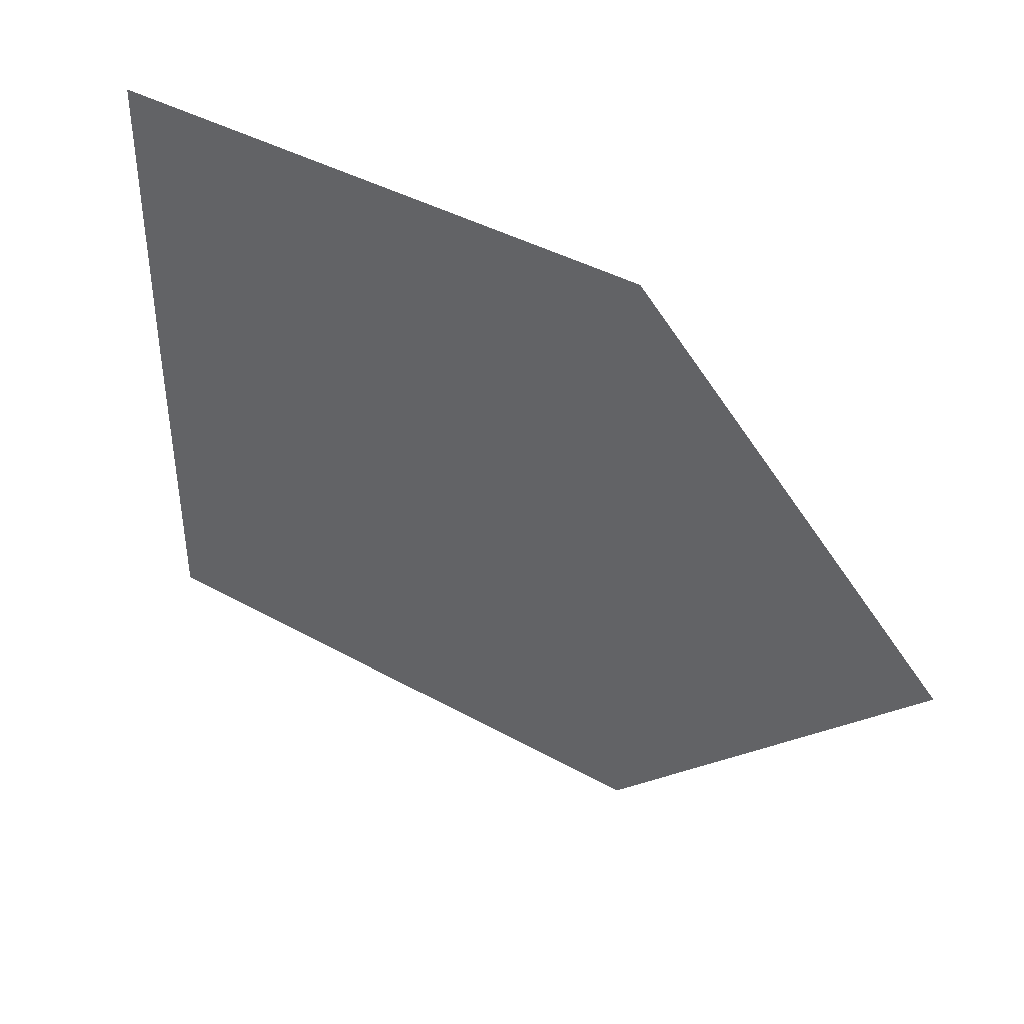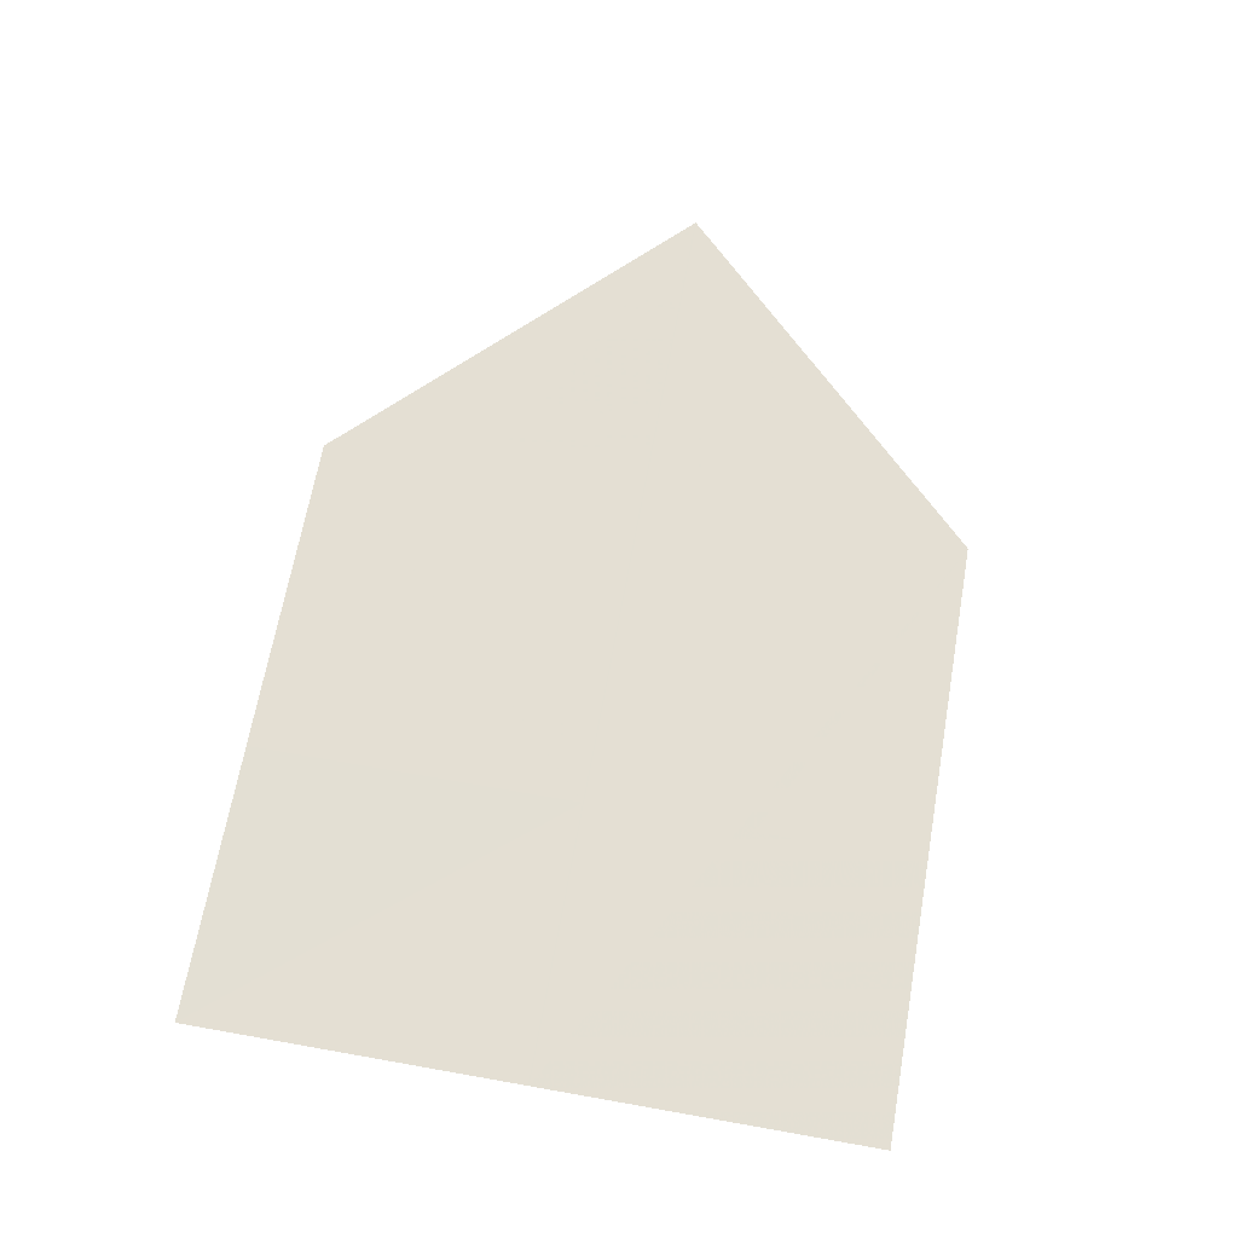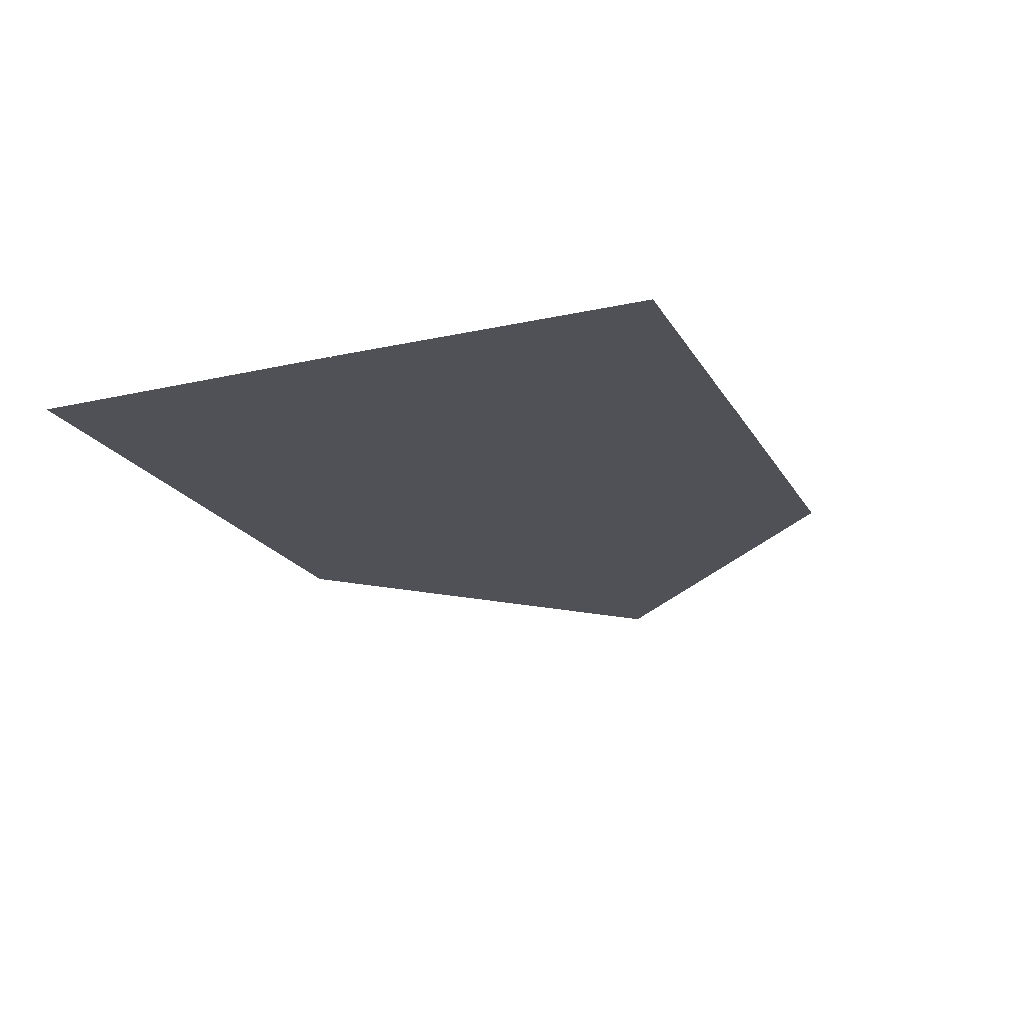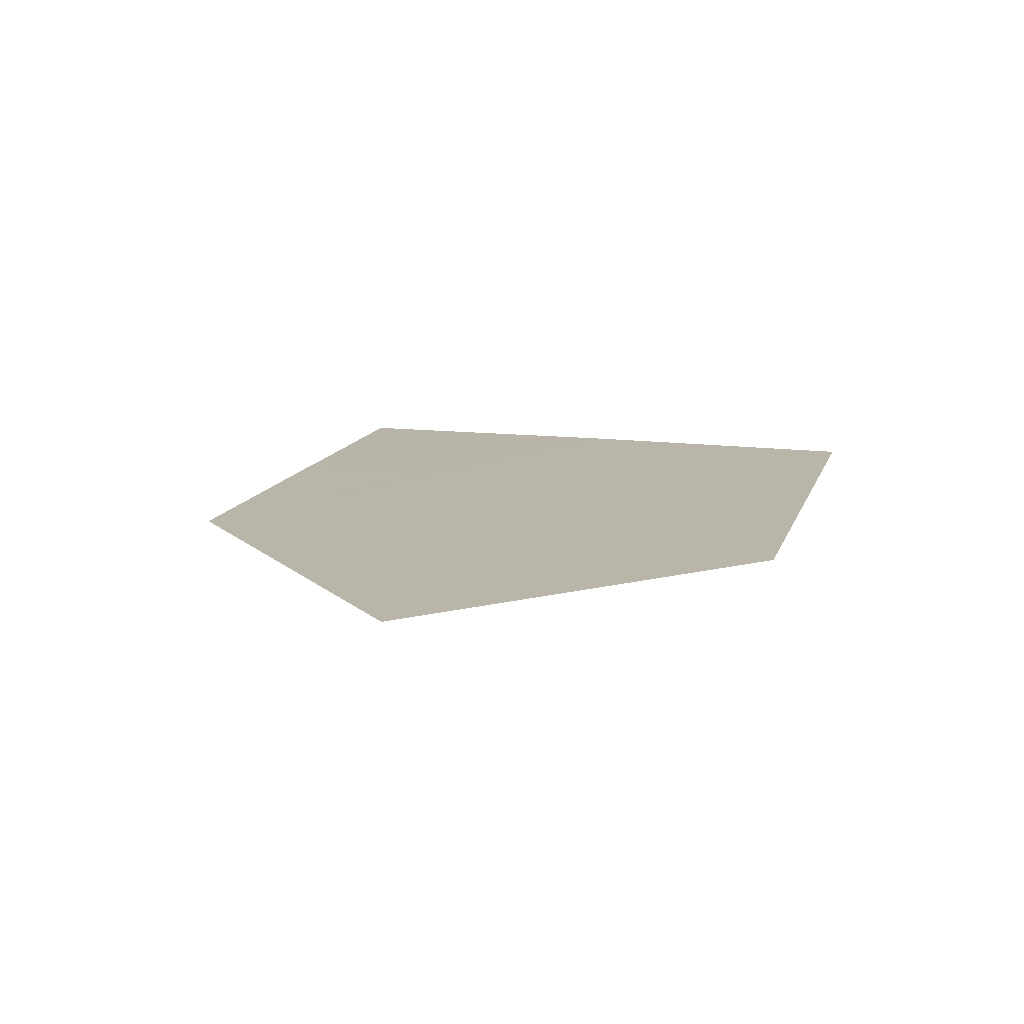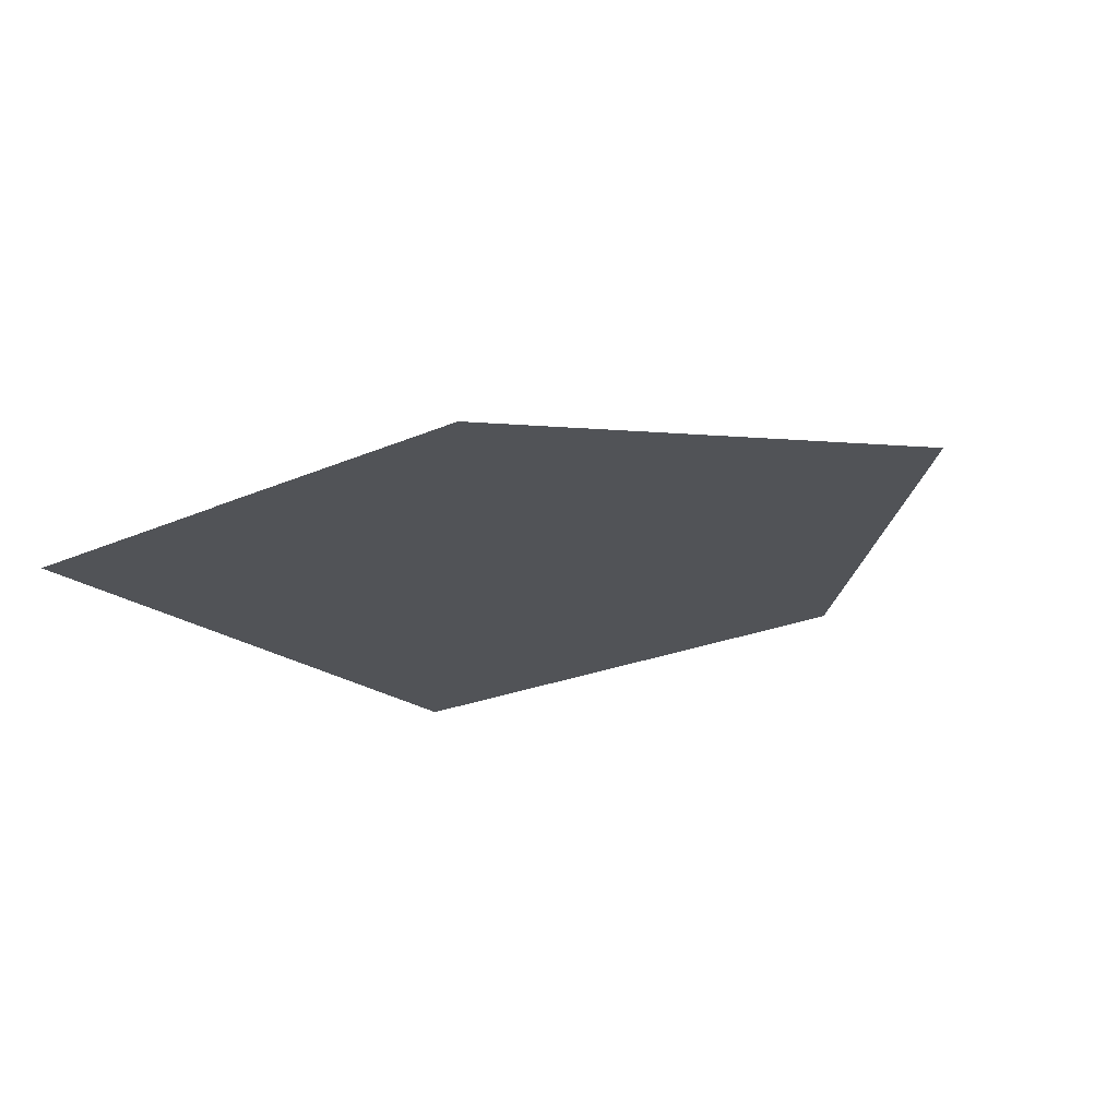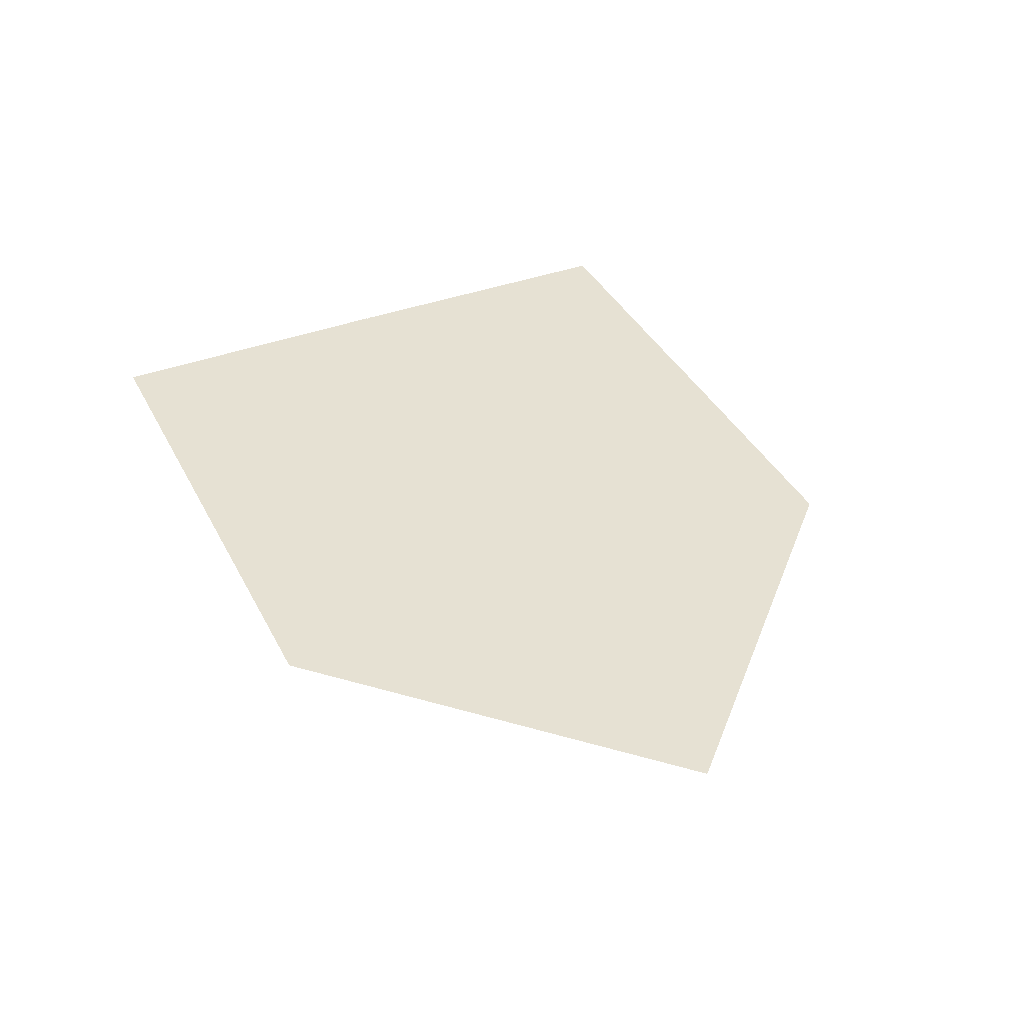
<metadata>
{"format":"obj","ext":"obj","renderer":"f3d","projection":"perspective","resolution":1024,"background":"white","views":[{"elev":40.7,"azim":34.4,"up":"+Y"},{"elev":66.9,"azim":-79.9,"up":"+Z"},{"elev":-20.4,"azim":-67.7,"up":"+Z"},{"elev":13.4,"azim":105.5,"up":"+Z"},{"elev":-22.0,"azim":37.8,"up":"+Z"},{"elev":38.8,"azim":64.9,"up":"+Z"}]}
</metadata>
<code>
g
v 30.75 74.25 0
v 105 0.1 0
v 105 -0.1 0
v 30.75 -74.25 0
v -105 -74.25 0
v -105 74.25 0
v -43.5 74.25 0.1
v -43.5 0.1 0.1
v -43.5 0.1 0.2
v -105 0.1 0.3
v -43.5 -0.1 0.1
v -43.5 -74.25 0.1
v -43.5 -0.1 0.2
v -105 -0.1 0.3
f 1 2 3 4 5 6
f 7 1 2 8
f 7 1 9
f 6 1 9 10
f 11 3 4 12
f 13 4 12
f 14 13 4 5

</code>
